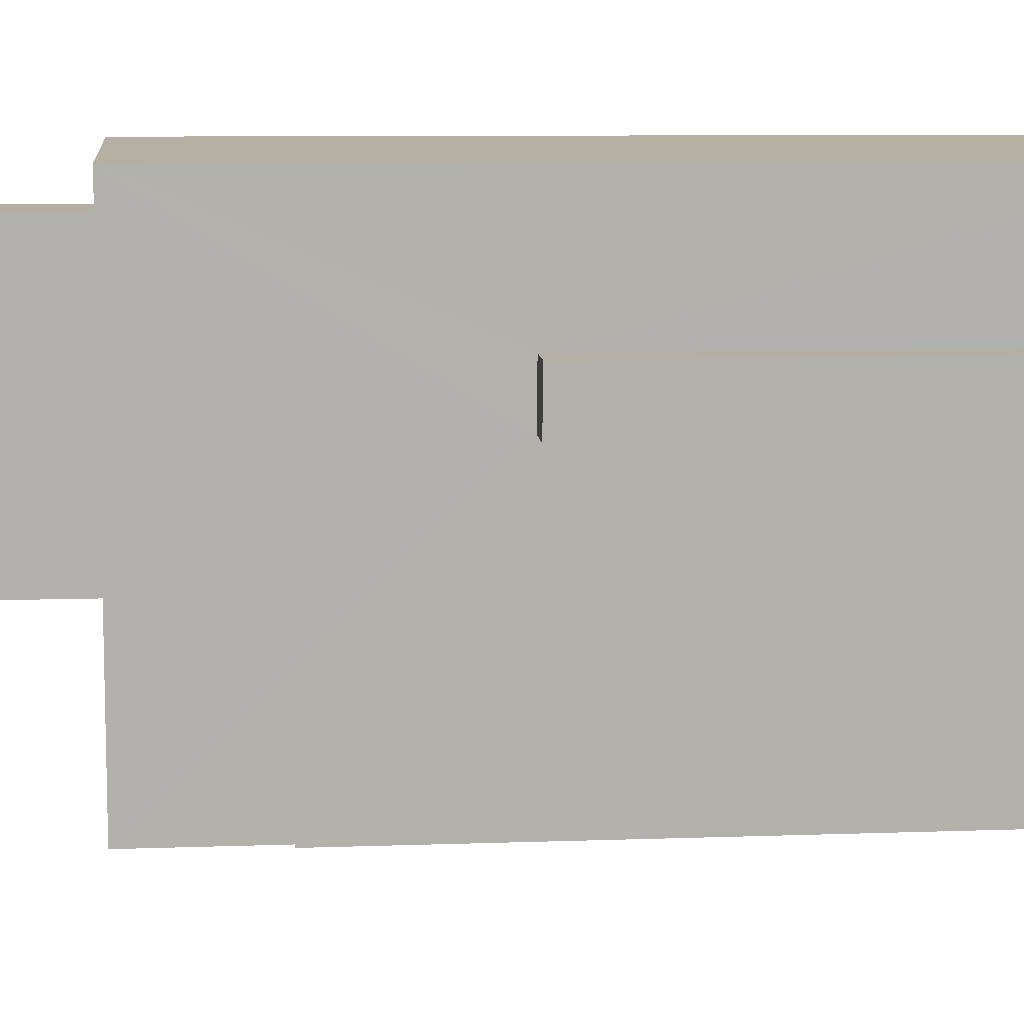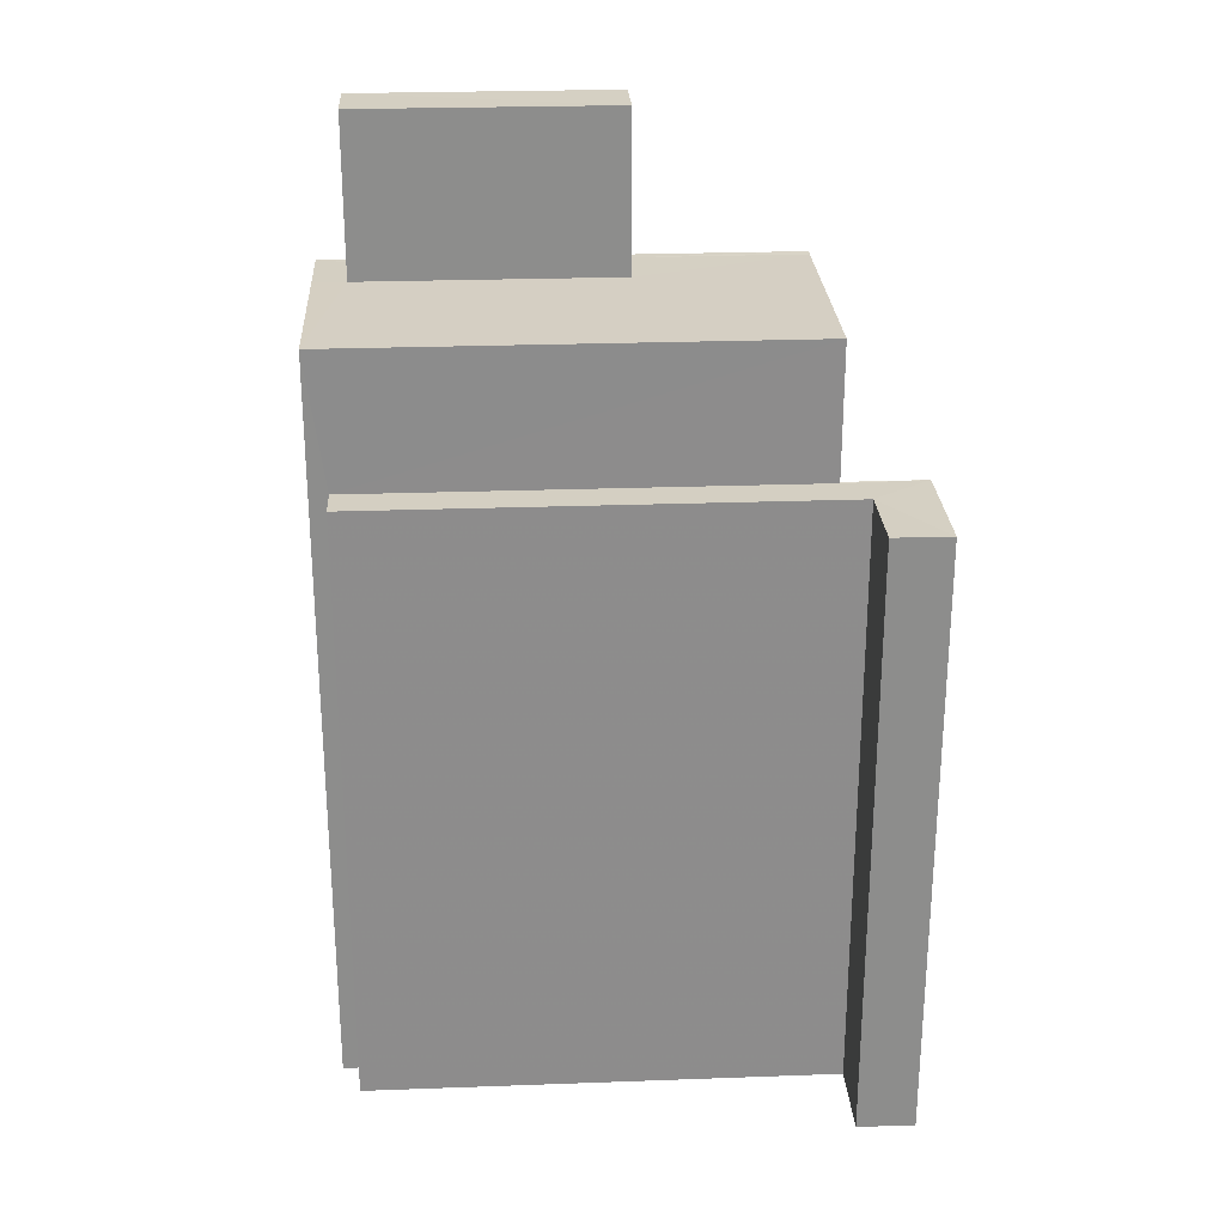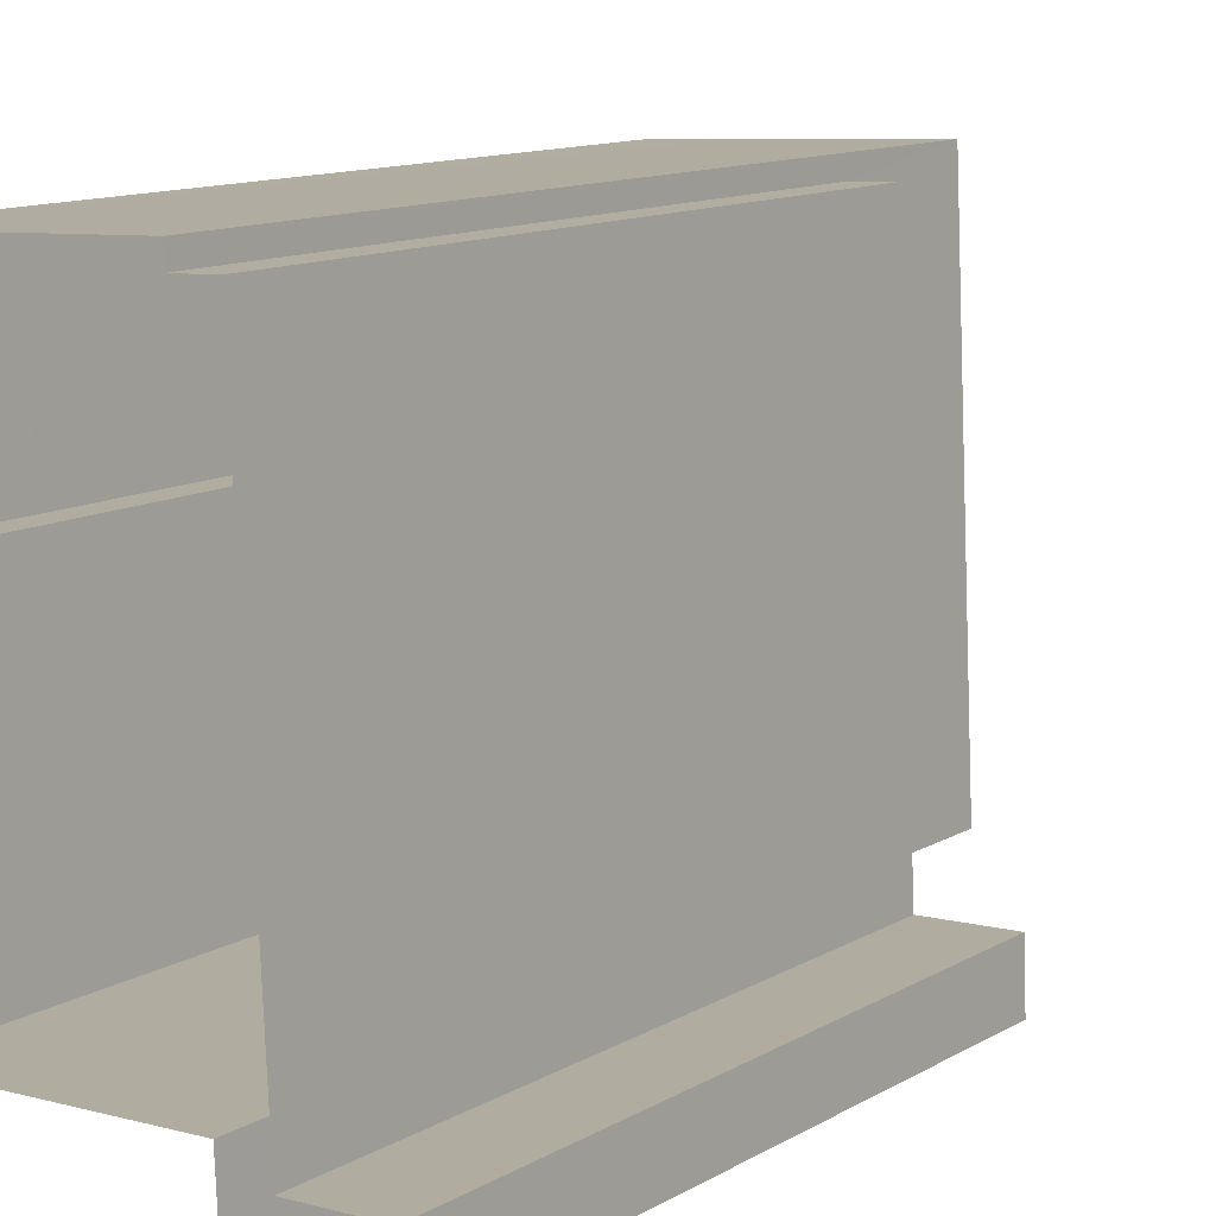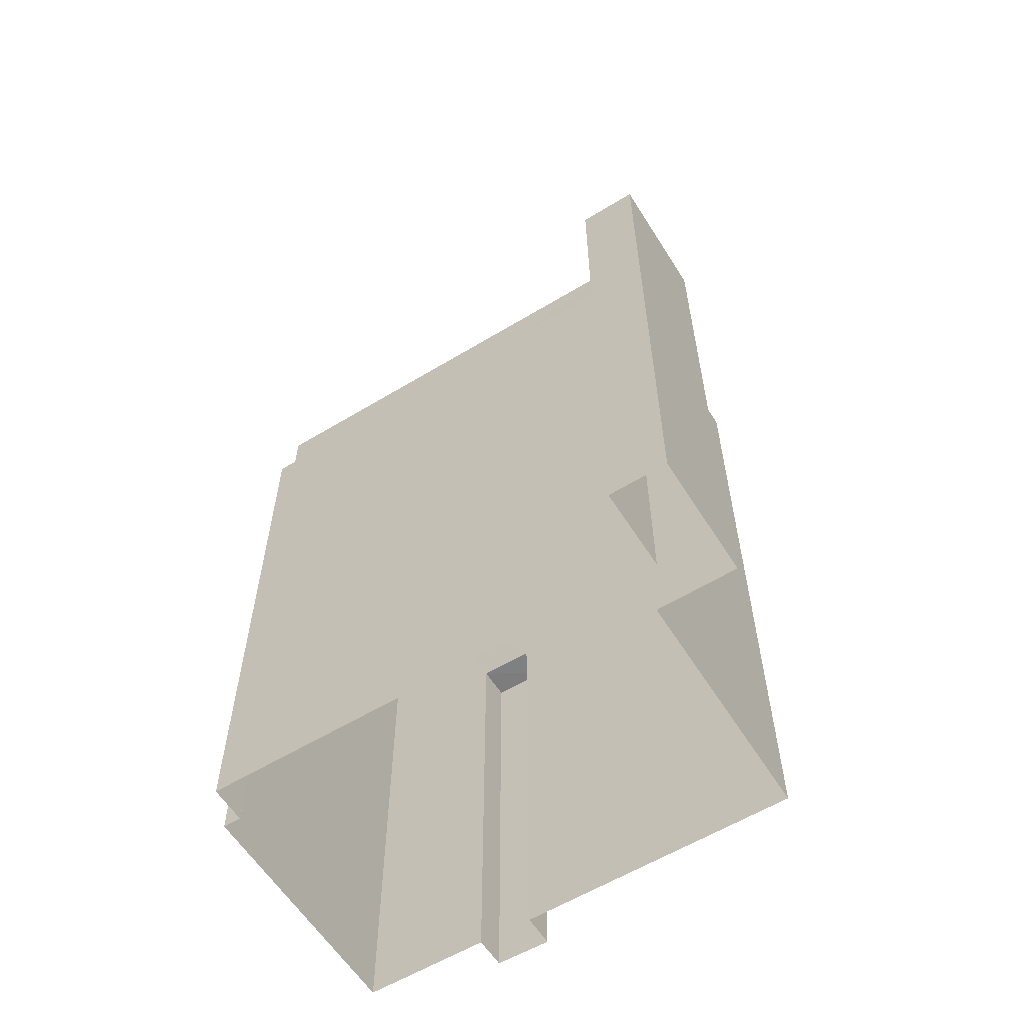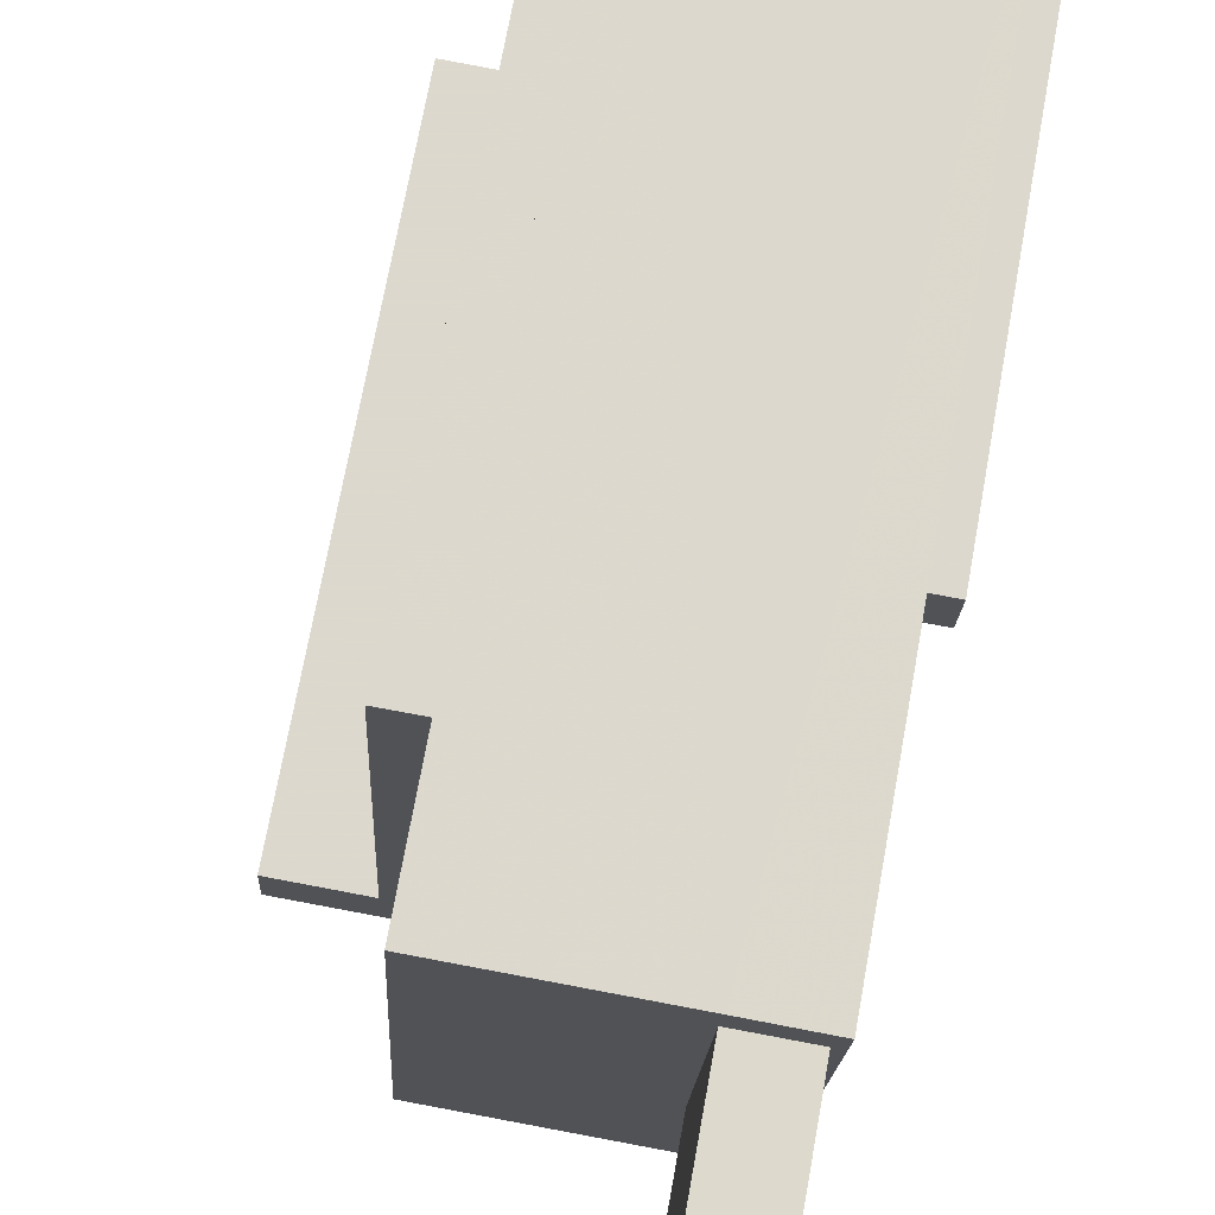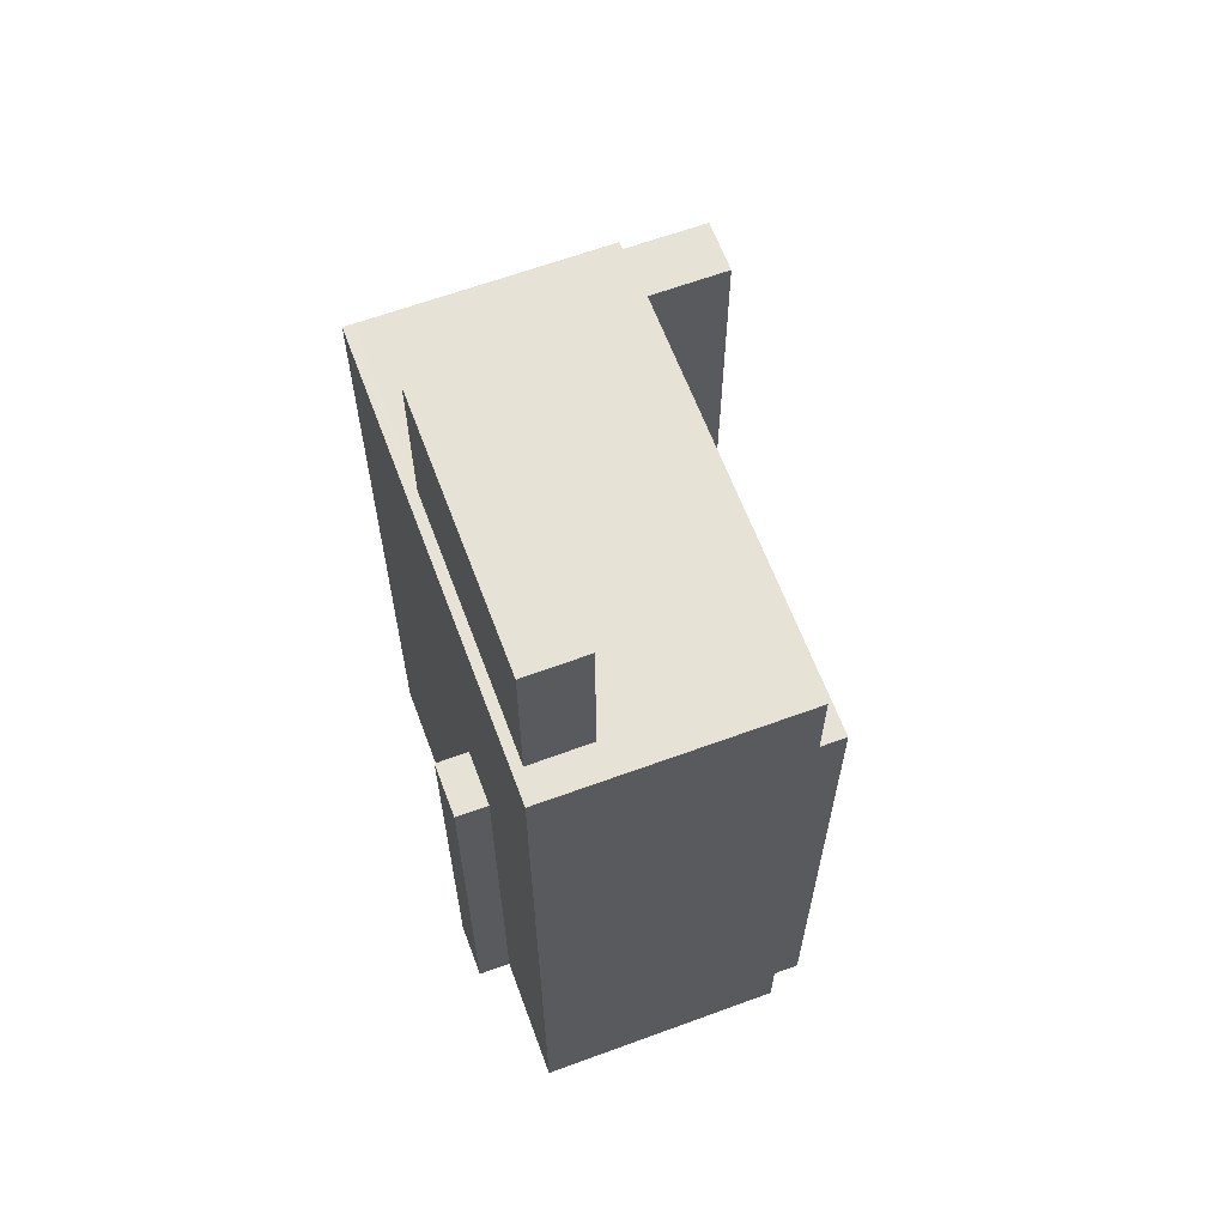
<metadata>
{"format":"obj","ext":"obj","renderer":"f3d","projection":"perspective","resolution":1024,"background":"white","views":[{"elev":8.5,"azim":84.3,"up":"+Y"},{"elev":25.9,"azim":-96.0,"up":"+Z"},{"elev":12.1,"azim":-143.0,"up":"+Y"},{"elev":-59.4,"azim":-60.8,"up":"+Z"},{"elev":72.1,"azim":10.3,"up":"+Y"},{"elev":63.5,"azim":156.9,"up":"+Z"}]}
</metadata>
<code>
v -3.724e+05 -1.048e+05 27.63
v -3.724e+05 -1.048e+05 27.63
v -3.724e+05 -1.048e+05 27.63
v -3.724e+05 -1.048e+05 27.63
v -3.724e+05 -1.048e+05 27.63
v -3.724e+05 -1.048e+05 27.63
v -3.724e+05 -1.048e+05 27.63
v -3.724e+05 -1.048e+05 27.63
v -3.724e+05 -1.048e+05 27.63
v -3.724e+05 -1.048e+05 27.63
v -3.724e+05 -1.048e+05 27.63
v -3.724e+05 -1.048e+05 27.63
v -3.724e+05 -1.048e+05 27.63
v -3.724e+05 -1.048e+05 27.63
v -3.724e+05 -1.048e+05 57.07
v -3.724e+05 -1.048e+05 57.07
v -3.724e+05 -1.048e+05 57.07
v -3.724e+05 -1.048e+05 57.07
v -3.724e+05 -1.048e+05 57.07
v -3.724e+05 -1.048e+05 57.07
v -3.724e+05 -1.048e+05 57.07
v -3.724e+05 -1.048e+05 57.07
v -3.724e+05 -1.048e+05 49.43
v -3.724e+05 -1.048e+05 49.43
v -3.724e+05 -1.048e+05 49.43
v -3.724e+05 -1.048e+05 49.43
v -3.724e+05 -1.048e+05 71.16
v -3.724e+05 -1.048e+05 71.16
v -3.724e+05 -1.048e+05 71.16
v -3.724e+05 -1.048e+05 71.16
v -3.724e+05 -1.048e+05 63.5
v -3.724e+05 -1.048e+05 63.5
v -3.724e+05 -1.048e+05 63.5
v -3.724e+05 -1.048e+05 63.5
v -3.724e+05 -1.048e+05 63.5
v -3.724e+05 -1.048e+05 63.5
v -3.724e+05 -1.048e+05 63.5
v -3.724e+05 -1.048e+05 63.5
v -3.724e+05 -1.048e+05 63.5
v -3.724e+05 -1.048e+05 63.5
f 1 2 3
f 4 5 1
f 6 7 8
f 1 3 6
f 9 10 11
f 11 5 4
f 12 9 11
f 13 6 8
f 4 13 14
f 12 11 4
f 4 1 13
f 1 6 13
f 15 16 17
f 18 17 19
f 20 18 19
f 17 16 21
f 19 21 22
f 19 17 21
f 23 24 25
f 23 26 24
f 27 28 29
f 27 30 28
f 31 32 33
f 33 34 31
f 35 36 34
f 37 38 39
f 32 39 40
f 36 35 37
f 32 40 33
f 34 33 35
f 39 38 40
f 35 38 37
f 26 14 13
f 14 26 31
f 6 3 23
f 32 31 26
f 3 32 23
f 32 26 23
f 2 39 3
f 3 39 32
f 37 39 2
f 14 31 22
f 4 14 22
f 31 34 22
f 22 34 36
f 22 36 19
f 35 29 28
f 35 33 29
f 6 25 7
f 6 23 25
f 2 20 37
f 37 20 36
f 2 1 20
f 36 20 19
f 1 5 18
f 20 1 18
f 18 5 11
f 17 18 11
f 16 9 12
f 21 16 12
f 15 11 10
f 15 17 11
f 38 30 27
f 40 38 27
f 25 8 7
f 25 24 8
f 16 10 9
f 16 15 10
f 4 21 12
f 4 22 21
f 13 8 24
f 26 13 24
f 35 28 30
f 38 35 30
f 33 27 29
f 33 40 27

</code>
